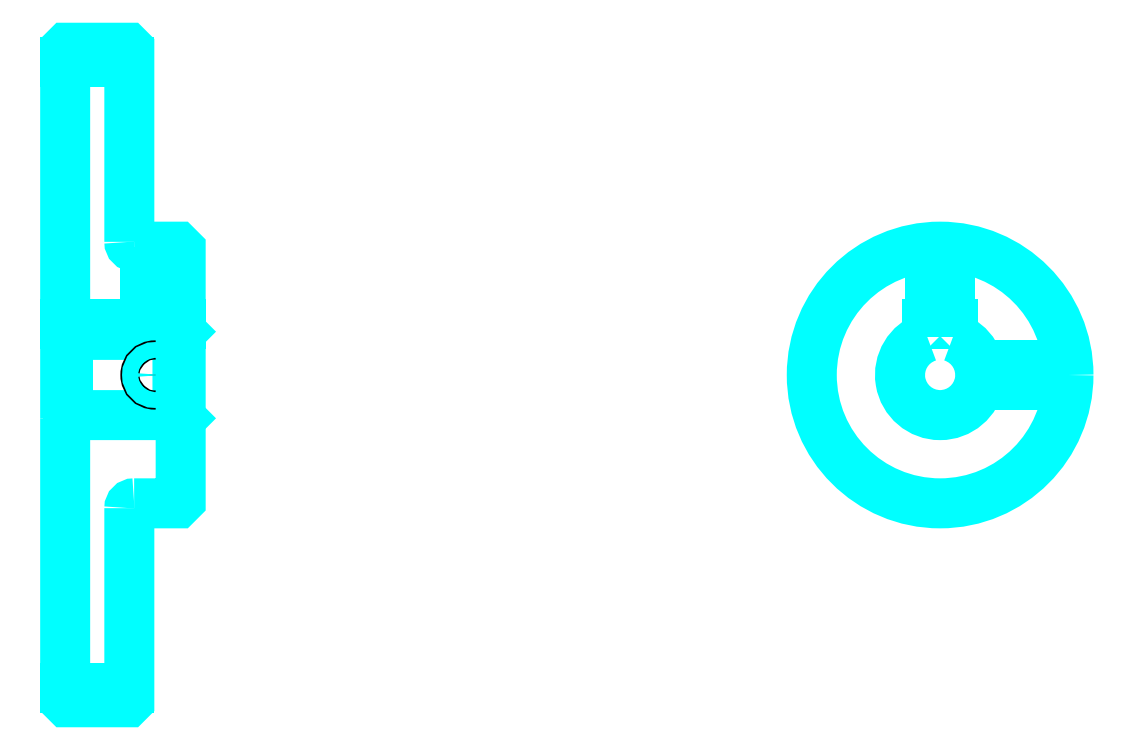
<metadata>
{"format":"dxf","ext":"dxf","renderer":"ezdxf+matplotlib","layout":"modelspace","background":"white","min_lineweight":24,"dpi":150}
</metadata>
<code>
0
SECTION
2
ENTITIES
0
LINE
8
0
10
204.3
20
303
30
0
11
224.3
21
303
31
0
0
LINE
8
0
10
204.3
20
108
30
0
11
224.3
21
108
31
0
0
LINE
8
0
10
239.3
20
193
30
0
11
240.3
21
192
31
0
0
LINE
8
0
10
239.3
20
218
30
0
11
240.3
21
219
31
0
0
LINE
8
0
10
205.3
20
218
30
0
11
205.3
21
193
31
0
0
POLYLINE
8
0
66
1
10
0
20
0
30
0
70
2
0
VERTEX
8
0
10
204.3
20
192
30
0
70
0
0
VERTEX
8
0
10
205.3
20
193
30
0
70
0
0
VERTEX
8
0
10
239.3
20
193
30
0
70
0
0
VERTEX
8
0
10
239.3
20
218
30
0
70
0
0
VERTEX
8
0
10
205.3
20
218
30
0
70
0
0
VERTEX
8
0
10
204.3
20
219
30
0
70
0
0
SEQEND
8
0
0
ARC
8
0
10
225.8
20
247
30
0
40
1.5
50
180
51
270
0
ARC
8
0
10
225.8
20
164
30
0
40
1.5
50
90
51
180
0
ARC
8
0
10
477
20
205.5
30
0
40
12.5
50
108.7
51
71.34
0
POLYLINE
8
0
66
1
10
0
20
0
30
0
70
2
0
VERTEX
8
0
10
481
20
217.4
30
0
70
0
0
VERTEX
8
0
10
481
20
221.3
30
0
70
0
0
VERTEX
8
0
10
473
20
221.3
30
0
70
0
0
VERTEX
8
0
10
473
20
217.4
30
0
70
0
0
SEQEND
8
0
0
LINE
8
0
10
204.3
20
221.3
30
0
11
240.3
21
221.3
31
0
0
POLYLINE
8
0
66
1
10
0
20
0
30
0
70
2
0
VERTEX
8
0
10
235.3
20
245.5
30
0
70
0
0
VERTEX
8
0
10
235.3
20
221.3
30
0
70
0
0
SEQEND
8
0
0
POLYLINE
8
0
66
1
10
0
20
0
30
0
70
2
0
VERTEX
8
0
10
229.3
20
245.5
30
0
70
0
0
VERTEX
8
0
10
229.3
20
221.3
30
0
70
0
0
SEQEND
8
0
0
POLYLINE
8
0
66
1
10
0
20
0
30
0
70
2
0
VERTEX
8
0
10
234.7
20
245.5
30
0
70
0
0
VERTEX
8
0
10
234.7
20
221.3
30
0
70
0
0
SEQEND
8
0
0
POLYLINE
8
0
66
1
10
0
20
0
30
0
70
2
0
VERTEX
8
0
10
229.8
20
245.5
30
0
70
0
0
VERTEX
8
0
10
229.8
20
221.3
30
0
70
0
0
SEQEND
8
0
0
POLYLINE
8
0
66
1
10
0
20
0
30
0
70
2
0
VERTEX
8
0
10
474
20
221.3
30
0
70
0
0
VERTEX
8
0
10
474
20
245.4
30
0
70
0
0
SEQEND
8
0
0
POLYLINE
8
0
66
1
10
0
20
0
30
0
70
2
0
VERTEX
8
0
10
480
20
221.3
30
0
70
0
0
VERTEX
8
0
10
480
20
245.4
30
0
70
0
0
SEQEND
8
0
0
POLYLINE
8
0
66
1
10
0
20
0
30
0
70
2
0
VERTEX
8
0
10
474.5
20
221.3
30
0
70
0
0
VERTEX
8
0
10
474.5
20
245.4
30
0
70
0
0
SEQEND
8
0
0
POLYLINE
8
0
66
1
10
0
20
0
30
0
70
2
0
VERTEX
8
0
10
479.4
20
221.3
30
0
70
0
0
VERTEX
8
0
10
479.4
20
245.4
30
0
70
0
0
SEQEND
8
0
0
CIRCLE
8
0
10
232.3
20
205.5
30
0
40
3
0
CIRCLE
8
0
10
232.3
20
205.5
30
0
40
2.46
0
POLYLINE
8
0
66
1
10
0
20
0
30
0
70
2
0
VERTEX
8
0
10
489.1
20
208.5
30
0
70
0
0
VERTEX
8
0
10
516.8
20
208.5
30
0
70
0
0
SEQEND
8
0
0
POLYLINE
8
0
66
1
10
0
20
0
30
0
70
2
0
VERTEX
8
0
10
489.1
20
202.5
30
0
70
0
0
VERTEX
8
0
10
516.8
20
202.5
30
0
70
0
0
SEQEND
8
0
0
POLYLINE
8
0
66
1
10
0
20
0
30
0
70
2
0
VERTEX
8
0
10
489.2
20
208
30
0
70
0
0
VERTEX
8
0
10
516.9
20
208
30
0
70
0
0
SEQEND
8
0
0
POLYLINE
8
0
66
1
10
0
20
0
30
0
70
2
0
VERTEX
8
0
10
489.2
20
203.1
30
0
70
0
0
VERTEX
8
0
10
516.9
20
203.1
30
0
70
0
0
SEQEND
8
0
0
POLYLINE
8
0
66
1
10
0
20
0
30
0
70
2
0
VERTEX
8
0
10
204.3
20
192
30
0
70
0
0
VERTEX
8
0
10
204.3
20
104
30
0
70
0
0
VERTEX
8
0
10
204.8
20
103.5
30
0
70
0
0
VERTEX
8
0
10
223.8
20
103.5
30
0
70
0
0
VERTEX
8
0
10
224.3
20
104
30
0
70
0
0
VERTEX
8
0
10
224.3
20
164
30
0
70
0
0
SEQEND
8
0
0
POLYLINE
8
0
66
1
10
0
20
0
30
0
70
2
0
VERTEX
8
0
10
225.8
20
165.5
30
0
70
0
0
VERTEX
8
0
10
239.3
20
165.5
30
0
70
0
0
VERTEX
8
0
10
240.3
20
166.5
30
0
70
0
0
VERTEX
8
0
10
240.3
20
244.5
30
0
70
0
0
VERTEX
8
0
10
239.3
20
245.5
30
0
70
0
0
VERTEX
8
0
10
225.8
20
245.5
30
0
70
0
0
SEQEND
8
0
0
POLYLINE
8
0
66
1
10
0
20
0
30
0
70
2
0
VERTEX
8
0
10
224.3
20
247
30
0
70
0
0
VERTEX
8
0
10
224.3
20
307
30
0
70
0
0
VERTEX
8
0
10
223.8
20
307.5
30
0
70
0
0
VERTEX
8
0
10
204.8
20
307.5
30
0
70
0
0
VERTEX
8
0
10
204.3
20
307
30
0
70
0
0
VERTEX
8
0
10
204.3
20
192
30
0
70
0
0
SEQEND
8
0
0
CIRCLE
8
0
10
477
20
205.5
30
0
40
40
0
ENDSEC
0
EOF

</code>
